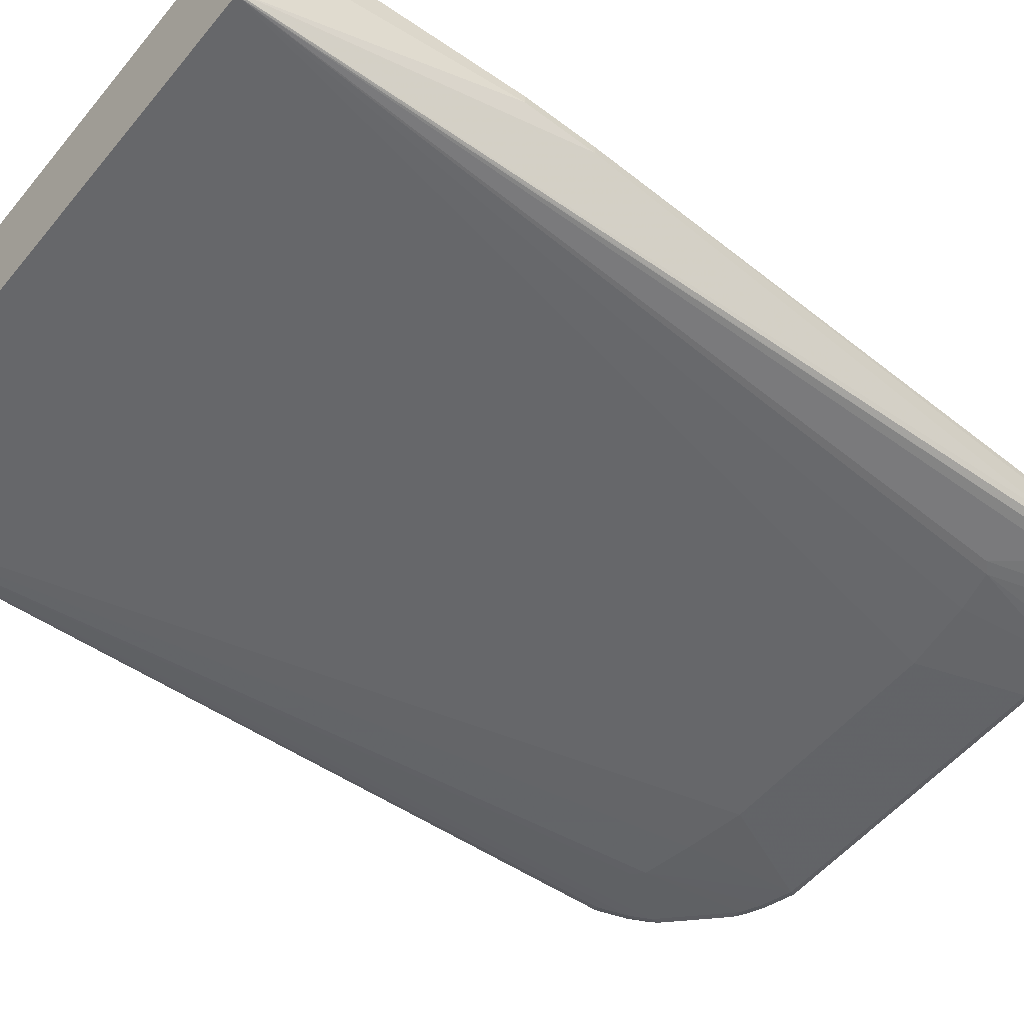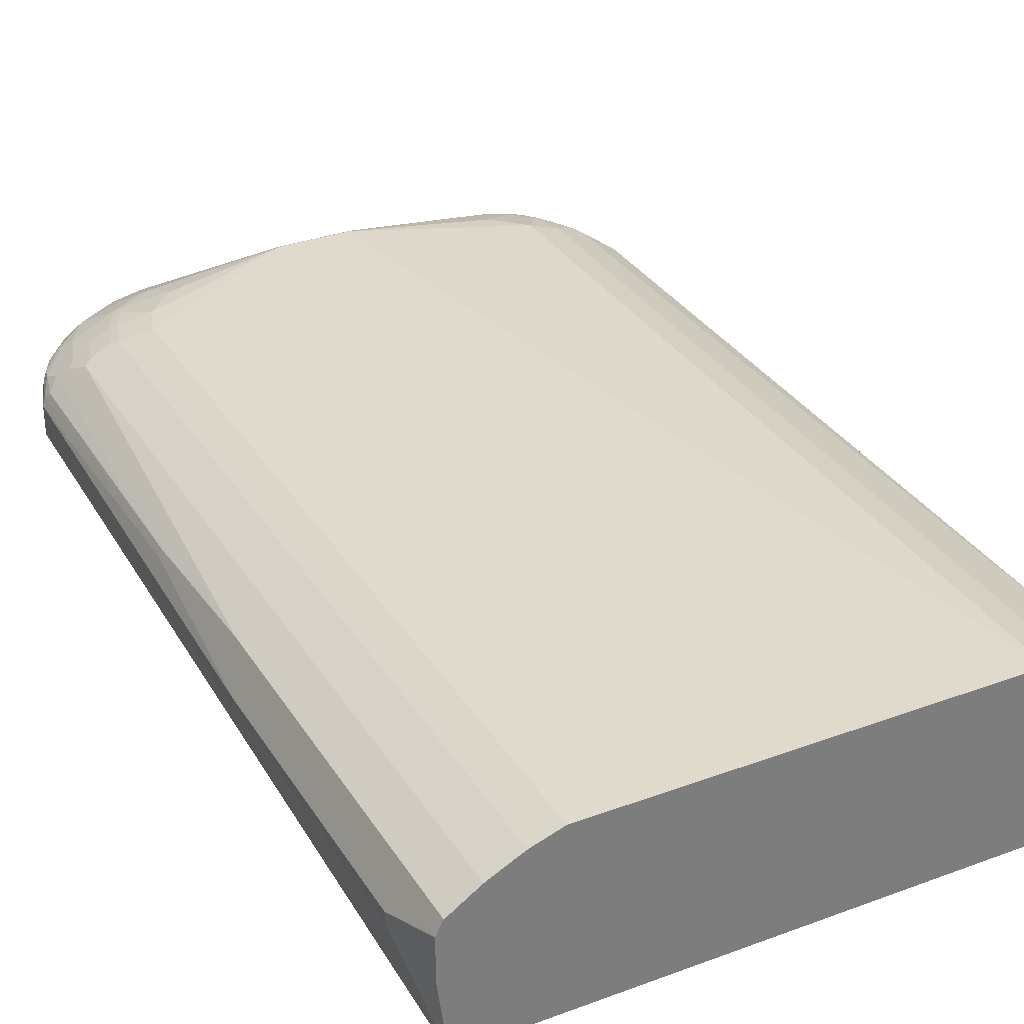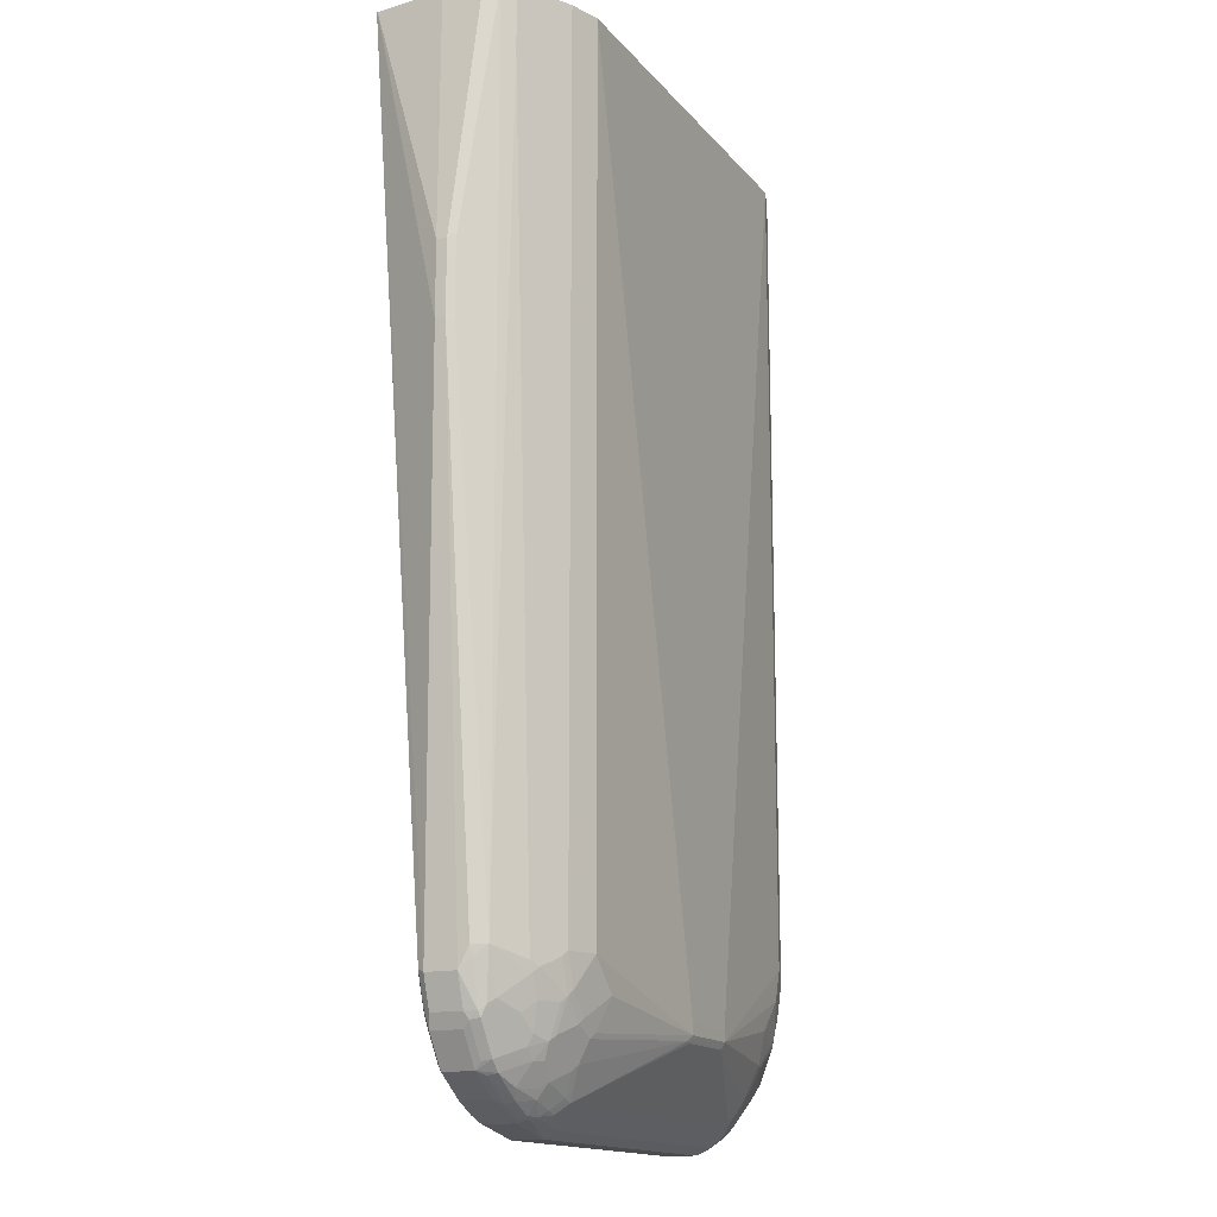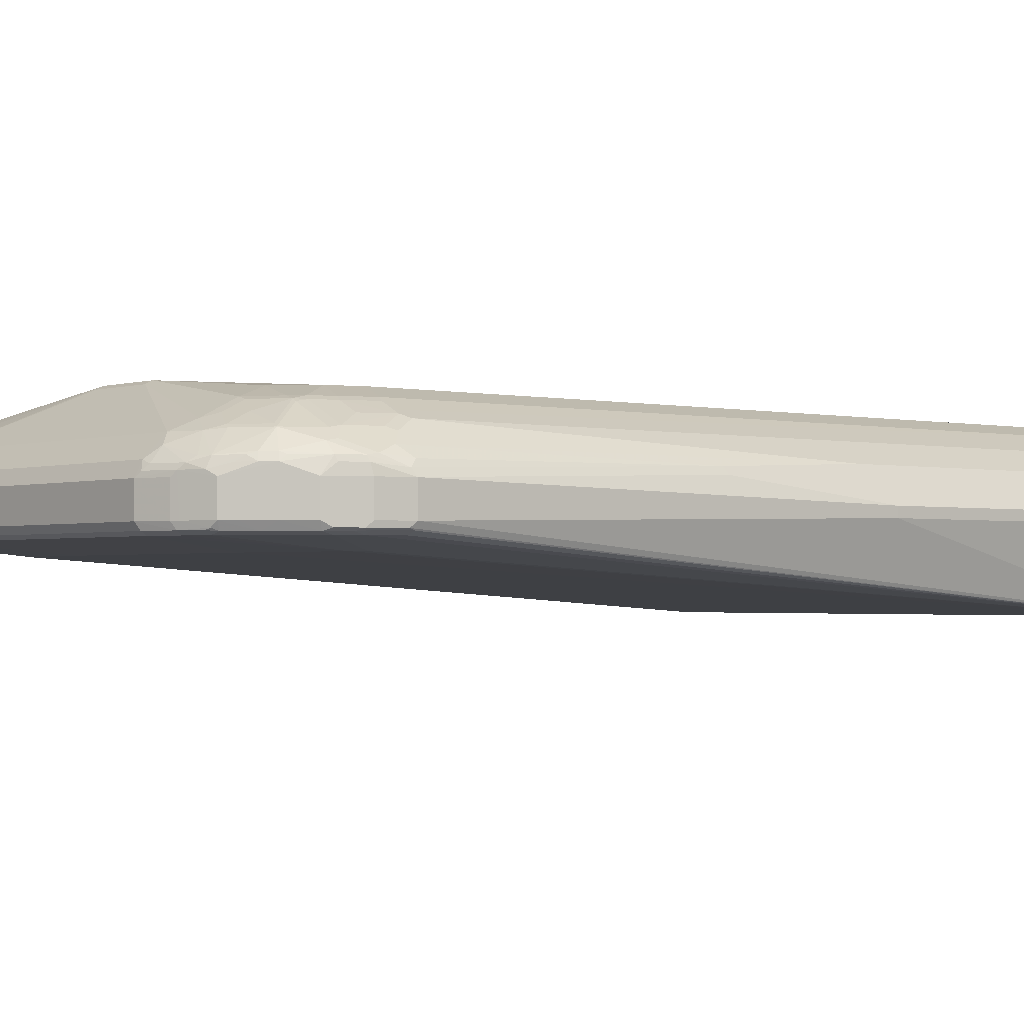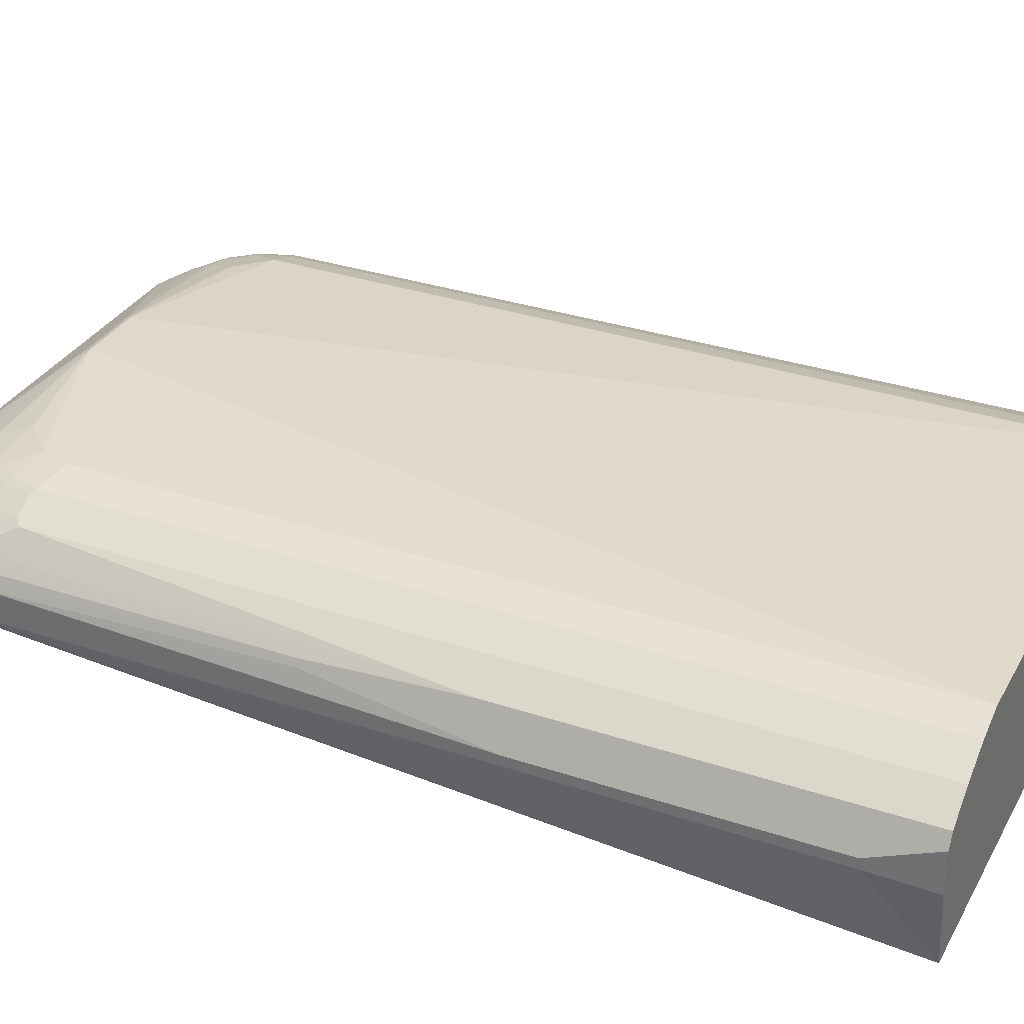
<metadata>
{"format":"obj","ext":"obj","renderer":"f3d","projection":"perspective","resolution":1024,"background":"white","views":[{"elev":-54.0,"azim":-128.7,"up":"+Z"},{"elev":32.4,"azim":152.8,"up":"+Z"},{"elev":-15.1,"azim":-64.9,"up":"+Y"},{"elev":-1.7,"azim":50.0,"up":"+Z"},{"elev":32.1,"azim":115.1,"up":"+Z"}]}
</metadata>
<code>
v -0.3088 -0.2607 0.3571
v -0.3088 -0.2607 0.3667
v -0.3088 -0.1931 0.3571
v -0.281 0.03918 0.2805
v -0.2805 0.03918 0.2793
v -0.2895 -0.772 0.3475
v -0.3056 -0.2607 0.3732
v -0.3064 -0.1882 0.3716
v -0.3088 -0.1931 0.3667
v -0.2895 -0.772 0.3764
v -0.2895 -0.7528 0.3861
v -0.2831 -0.7528 0.3989
v -0.2895 0.03918 0.3475
v -0.2793 0.03918 0.2788
v -0.2799 -0.772 0.3378
v -0.2863 -0.7689 0.341
v -0.275 -0.8059 0.3426
v -0.2799 -0.801 0.3475
v -0.3056 -0.1931 0.3732
v -0.2831 0.03918 0.3989
v -0.2861 0.03918 0.3929
v -0.2893 0.03918 0.3864
v -0.2895 0.03918 0.3861
v -0.2871 -0.7624 0.3873
v -0.2799 -0.801 0.3764
v -0.2774 -0.801 0.3873
v -0.275 -0.7962 0.3933
v -0.2702 -0.7914 0.3993
v -0.2606 -0.7817 0.409
v -0.2509 -0.772 0.4186
v -0.2541 -0.7624 0.4182
v -0.2734 -0.01936 0.4086
v 0.2804 0.03918 0.2788
v -0.1158 -0.772 0.3281
v -0.1833 -0.7624 0.3281
v -0.2219 -0.7528 0.3281
v -0.2316 -0.7431 0.3281
v -0.2702 -0.801 0.3378
v -0.2766 -0.7978 0.341
v -0.2686 -0.8091 0.3394
v -0.2734 -0.8139 0.3442
v -0.2734 0.03918 0.4086
v -0.2766 -0.8074 0.3796
v -0.275 -0.8059 0.3885
v -0.2558 -0.8059 0.4029
v -0.2509 -0.801 0.409
v -0.2461 -0.7672 0.4222
v -0.2412 -0.7914 0.4186
v -0.2171 -0.7866 0.4319
v -0.2268 -0.7576 0.4319
v -0.2219 -0.7528 0.4343
v -0.228 0.03918 0.4313
v -0.2541 0.03918 0.4182
v -0.2731 0.03918 0.4088
v 0.281 0.03918 0.2799
v 0.2871 -0.7576 0.3426
v 0.2863 -0.7528 0.341
v 0.2798 -0.7528 0.3378
v 0.2702 -0.7817 0.3378
v 0.2606 -0.801 0.3378
v 0.2219 -0.7431 0.3281
v 0.2123 -0.7528 0.3281
v 0.164 -0.7624 0.3281
v 0.1061 -0.772 0.3281
v -0.1448 -0.8782 0.3378
v -0.193 -0.8686 0.3378
v -0.2123 -0.8589 0.3378
v -0.2412 -0.8396 0.3378
v -0.2509 -0.8299 0.3378
v -0.2493 -0.838 0.3394
v -0.2734 -0.8139 0.3732
v -0.2541 -0.8428 0.3442
v -0.2574 -0.8364 0.3796
v -0.2558 -0.8348 0.3885
v -0.2364 -0.8155 0.4126
v -0.2219 -0.8203 0.4186
v -0.2219 -0.7914 0.4283
v -0.2171 -0.8155 0.4222
v -0.1978 -0.8059 0.4319
v -0.2123 -0.7817 0.4343
v -0.193 -0.7528 0.444
v -0.2219 0.03918 0.4343
v 0.2895 0.03918 0.3475
v 0.2992 -0.01936 0.3571
v 0.2992 -0.2896 0.3571
v 0.2895 -0.7528 0.3475
v 0.2775 -0.7866 0.3426
v 0.2766 -0.7817 0.341
v 0.2714 -0.7914 0.3402
v 0.2618 -0.8107 0.3402
v 0.2509 -0.8107 0.3378
v 0.2219 -0.8396 0.3378
v 0.2027 -0.8589 0.3378
v 0.1834 -0.8686 0.3378
v 0.1544 -0.8782 0.3378
v -0.1415 -0.8847 0.341
v -0.1898 -0.875 0.341
v -0.2203 -0.8573 0.3394
v -0.2541 -0.8428 0.3732
v -0.2252 -0.8622 0.3442
v -0.2268 -0.8348 0.4078
v -0.2364 -0.8251 0.4078
v -0.2461 -0.8445 0.3885
v -0.2171 -0.8348 0.4126
v -0.193 -0.801 0.4343
v -0.1833 -0.8396 0.4186
v -0.1785 -0.8348 0.4222
v -0.1785 -0.8155 0.4319
v -0.1737 -0.8107 0.4343
v -0.164 -0.7817 0.444
v -0.02893 -0.801 0.4536
v -0.193 0.03918 0.444
v 0.2895 0.03918 0.3861
v 0.2992 -0.01936 0.3667
v 0.2992 -0.2896 0.3667
v 0.2895 -0.7528 0.3764
v 0.2798 -0.7817 0.3475
v 0.2766 -0.7882 0.3764
v 0.2638 -0.8139 0.3764
v 0.2638 -0.8139 0.3475
v 0.2678 -0.8059 0.3426
v 0.2798 -0.7817 0.3764
v 0.2445 -0.8332 0.3475
v 0.2328 -0.8396 0.3402
v 0.2135 -0.8589 0.3402
v 0.2059 -0.8653 0.341
v 0.1866 -0.875 0.341
v 0.1576 -0.8847 0.341
v -0.1448 -0.8879 0.3475
v -0.193 -0.8782 0.3475
v -0.2059 -0.8718 0.3442
v -0.2171 -0.8638 0.3426
v -0.2252 -0.8622 0.3732
v -0.2477 -0.8461 0.3796
v -0.1994 -0.875 0.3507
v -0.2268 -0.8541 0.3933
v -0.2219 -0.8493 0.3993
v -0.2171 -0.8638 0.3885
v -0.2027 -0.8493 0.409
v -0.1737 -0.8589 0.409
v -0.03375 -0.8059 0.4512
v -0.1689 -0.8541 0.4126
v 0.03856 -0.801 0.4536
v -0.02893 -0.7914 0.4536
v 0.193 0.03918 0.444
v 0.2893 0.03918 0.3866
v 0.2831 -0.3153 0.3989
v 0.2863 -0.4665 0.3925
v 0.2895 -0.4632 0.3861
v 0.2863 -0.756 0.3828
v 0.2775 -0.7829 0.3861
v 0.2445 -0.8332 0.3861
v 0.2678 -0.8023 0.3861
v 0.2654 -0.8034 0.3909
v 0.2252 -0.8525 0.3475
v 0.2155 -0.8622 0.3475
v 0.2099 -0.8638 0.3426
v 0.1898 -0.875 0.3475
v 0.1834 -0.8782 0.3475
v 0.1544 -0.8879 0.3475
v -0.1448 -0.8879 0.3764
v -0.193 -0.8782 0.3764
v -0.1994 -0.875 0.3796
v -0.2187 -0.8653 0.3796
v -0.2027 -0.8622 0.3989
v -0.2075 -0.8541 0.4029
v -0.1978 -0.8734 0.3885
v -0.1833 -0.8686 0.3993
v -0.164 -0.8622 0.4086
v -0.02893 -0.8074 0.4504
v 0.03856 -0.8074 0.4504
v 0.03856 -0.7914 0.4536
v 0.164 -0.8107 0.4343
v 0.1544 -0.7817 0.444
v 0.1834 -0.7528 0.444
v 0.193 -0.7238 0.444
v 0.2219 0.03918 0.4343
v 0.2831 0.03918 0.3989
v 0.2541 -0.7302 0.4182
v 0.2638 -0.7495 0.4086
v 0.2734 -0.7592 0.3989
v 0.2831 -0.7495 0.3893
v 0.2766 -0.7753 0.3925
v 0.275 -0.7841 0.3909
v 0.2461 -0.8276 0.3909
v 0.2413 -0.8312 0.3933
v 0.2348 -0.8428 0.3861
v 0.2155 -0.8622 0.3764
v 0.2252 -0.8525 0.3764
v 0.2557 -0.8034 0.4005
v 0.1882 -0.8759 0.3812
v 0.1834 -0.8782 0.3764
v 0.1544 -0.8879 0.3764
v -0.1448 -0.8815 0.3893
v -0.1833 -0.875 0.3925
v -0.1833 -0.8782 0.3861
v -0.193 -0.8759 0.3873
v -0.1882 -0.8734 0.3933
v -0.1737 -0.8718 0.3989
v 0.1544 -0.8622 0.4086
v 0.164 -0.8171 0.4311
v 0.164 -0.8428 0.4182
v 0.1737 -0.8119 0.4319
v 0.193 -0.7914 0.4343
v 0.2027 -0.7817 0.4343
v 0.2123 -0.7624 0.4343
v 0.2219 -0.7335 0.4343
v 0.2225 0.03918 0.434
v 0.2541 0.03918 0.4182
v 0.2477 -0.7366 0.4214
v 0.2574 -0.756 0.4118
v 0.2638 -0.7882 0.3989
v 0.2268 -0.8228 0.4102
v 0.2316 -0.8408 0.3933
v 0.2268 -0.8469 0.3909
v 0.2219 -0.8529 0.3861
v 0.2075 -0.8661 0.3812
v 0.2574 -0.7945 0.4021
v 0.2461 -0.7938 0.4102
v 0.193 -0.8722 0.3861
v 0.1592 -0.8855 0.3812
v 0.1544 -0.8815 0.3893
v 0.1834 -0.8525 0.4086
v 0.164 -0.8718 0.3989
v 0.1737 -0.8312 0.4222
v 0.193 -0.8215 0.4222
v 0.2027 -0.7925 0.4319
v 0.2091 -0.7849 0.4311
v 0.2187 -0.7656 0.4311
v 0.2284 -0.7366 0.4311
v 0.2413 -0.7335 0.4247
v 0.2413 0.03918 0.4247
v 0.238 -0.7656 0.4214
v 0.2477 -0.7849 0.4118
v 0.2075 -0.7938 0.4295
v 0.2219 -0.8215 0.4126
v 0.193 -0.8408 0.4126
v 0.1978 -0.842 0.4102
v 0.2075 -0.8613 0.3909
v 0.1978 -0.8661 0.3909
v 0.164 -0.8818 0.3861
f 143 174 175
f 143 176 145
f 143 175 176
f 143 171 173
f 141 169 170
f 141 142 169
f 141 171 143
f 141 170 171
f 140 168 169
f 140 169 142
f 143 173 174
f 138 164 163
f 139 165 168
f 139 166 165
f 138 167 165
f 138 163 167
f 143 145 172
f 136 139 137
f 136 166 139
f 136 165 166
f 136 138 165
f 134 164 138
f 133 164 134
f 133 163 164
f 130 163 135
f 139 168 140
f 145 176 207
f 147 180 181
f 146 178 147
f 156 191 158
f 155 188 156
f 130 162 163
f 156 158 157
f 155 189 188
f 154 186 185
f 154 190 186
f 154 184 190
f 152 188 189
f 152 187 188
f 152 214 187
f 152 186 214
f 145 207 177
f 152 185 186
f 151 154 153
f 151 184 154
f 150 182 183
f 150 184 151
f 150 183 184
f 148 150 149
f 148 182 150
f 148 181 182
f 147 181 148
f 147 179 180
f 147 209 179
f 147 178 209
f 152 154 185
f 129 162 130
f 111 172 144
f 129 193 161
f 111 143 172
f 111 141 143
f 109 111 110
f 109 141 111
f 108 141 109
f 107 142 141
f 107 141 108
f 106 142 107
f 106 140 142
f 106 139 140
f 105 109 110
f 104 139 106
f 112 144 172
f 103 138 136
f 101 139 104
f 101 137 139
f 101 136 137
f 101 103 136
f 100 163 133
f 100 135 163
f 100 130 135
f 100 131 130
f 99 134 103
f 98 132 100
f 156 188 191
f 99 133 134
f 103 134 138
f 112 172 145
f 113 146 114
f 114 146 115
f 129 160 193
f 127 157 158
f 127 160 128
f 127 159 160
f 127 158 159
f 126 157 127
f 125 157 126
f 125 156 157
f 124 156 125
f 124 155 156
f 123 189 155
f 123 152 189
f 123 155 124
f 119 154 152
f 119 153 154
f 119 151 153
f 119 123 120
f 119 152 123
f 118 151 119
f 118 122 151
f 116 149 150
f 116 151 122
f 116 150 151
f 115 149 116
f 115 148 149
f 115 147 148
f 115 146 147
f 129 161 162
f 158 191 159
f 202 223 225
f 159 192 193
f 211 234 212
f 210 234 211
f 210 233 234
f 210 229 233
f 210 230 229
f 208 231 232
f 207 231 208
f 207 210 231
f 207 230 210
f 206 230 207
f 206 229 230
f 205 229 206
f 212 234 218
f 205 228 229
f 204 227 205
f 203 226 227
f 203 237 226
f 203 225 237
f 201 202 225
f 200 224 223
f 200 222 224
f 200 223 202
f 195 197 196
f 195 198 197
f 195 199 198
f 194 199 195
f 205 227 228
f 193 221 222
f 213 219 235
f 213 227 236
f 229 234 233
f 97 129 130
f 228 234 229
f 227 235 228
f 226 237 236
f 226 236 227
f 223 240 239
f 223 224 240
f 223 237 225
f 223 238 237
f 223 239 238
f 222 241 224
f 213 235 227
f 221 241 222
f 220 240 224
f 220 239 240
f 219 228 235
f 219 234 228
f 217 239 220
f 215 217 216
f 215 239 217
f 214 239 215
f 213 239 214
f 213 238 239
f 213 237 238
f 213 236 237
f 220 224 241
f 191 193 192
f 191 221 193
f 191 241 221
f 173 227 204
f 173 203 227
f 173 225 203
f 173 201 225
f 171 202 201
f 171 200 202
f 171 201 173
f 169 171 170
f 169 200 171
f 169 222 200
f 169 194 222
f 169 199 194
f 173 204 174
f 168 199 169
f 167 197 198
f 165 198 168
f 165 167 198
f 163 197 167
f 162 197 163
f 162 196 197
f 161 196 162
f 161 195 196
f 161 194 195
f 161 222 194
f 161 193 222
f 159 193 160
f 168 198 199
f 174 205 175
f 174 204 205
f 175 205 206
f 191 220 241
f 191 217 220
f 190 219 213
f 190 234 219
f 190 218 234
f 190 212 218
f 188 217 191
f 188 216 217
f 187 216 188
f 187 215 216
f 187 214 215
f 186 213 214
f 186 190 213
f 183 190 184
f 183 212 190
f 181 183 182
f 180 183 181
f 180 212 183
f 180 211 212
f 179 231 210
f 179 232 231
f 179 209 232
f 179 211 180
f 179 210 211
f 177 207 208
f 175 207 176
f 175 206 207
f 159 191 192
f 97 100 132
f 45 75 46
f 97 130 131
f 26 44 27
f 26 43 44
f 25 43 26
f 18 43 25
f 18 71 43
f 17 41 18
f 17 40 41
f 17 38 40
f 17 39 38
f 16 39 17
f 15 39 16
f 15 38 39
f 27 44 28
f 14 38 15
f 14 36 37
f 14 35 36
f 14 34 35
f 14 64 34
f 14 33 64
f 12 42 20
f 12 32 42
f 12 31 32
f 12 30 31
f 12 29 30
f 12 28 29
f 12 27 28
f 14 37 38
f 12 26 27
f 28 44 45
f 28 46 29
f 35 66 36
f 35 65 66
f 34 65 35
f 34 95 65
f 34 64 95
f 33 63 64
f 33 62 63
f 33 61 62
f 33 60 61
f 33 59 60
f 33 58 59
f 33 57 58
f 28 45 46
f 33 56 57
f 32 54 42
f 31 54 32
f 31 53 54
f 31 52 53
f 31 51 52
f 31 50 51
f 31 47 50
f 30 49 47
f 30 48 49
f 30 46 48
f 30 47 31
f 29 46 30
f 33 55 56
f 36 66 67
f 12 24 26
f 10 26 24
f 4 82 112
f 4 52 82
f 4 53 52
f 4 54 53
f 4 42 54
f 4 20 42
f 4 21 20
f 4 22 21
f 4 23 22
f 4 13 23
f 3 13 4
f 3 23 13
f 4 112 145
f 3 9 23
f 2 11 12
f 2 10 11
f 2 8 9
f 2 7 8
f 1 10 2
f 1 6 10
f 1 5 6
f 1 4 5
f 1 3 4
f 1 9 3
f 1 2 9
f 97 131 100
f 2 12 7
f 11 24 12
f 4 145 177
f 4 208 232
f 10 25 26
f 10 24 11
f 8 23 9
f 8 22 23
f 8 21 22
f 8 20 21
f 8 19 20
f 7 20 19
f 7 12 20
f 7 19 8
f 6 25 10
f 6 18 25
f 4 177 208
f 6 17 18
f 5 16 6
f 5 15 16
f 5 14 15
f 4 14 5
f 4 33 14
f 4 55 33
f 4 83 55
f 4 113 83
f 4 146 113
f 4 178 146
f 4 209 178
f 4 232 209
f 6 16 17
f 36 67 68
f 18 41 71
f 36 69 37
f 83 113 114
f 81 144 112
f 81 111 144
f 81 110 111
f 80 110 81
f 80 105 110
f 79 109 105
f 79 108 109
f 79 107 108
f 79 106 107
f 79 104 106
f 79 105 80
f 83 114 84
f 76 79 78
f 76 101 104
f 76 102 101
f 75 102 76
f 74 103 101
f 74 99 103
f 74 102 75
f 74 101 102
f 73 99 74
f 72 133 99
f 72 100 133
f 70 100 72
f 70 98 100
f 76 104 79
f 68 70 69
f 84 114 115
f 85 115 116
f 96 129 97
f 96 160 129
f 96 128 160
f 94 128 95
f 94 127 128
f 93 127 94
f 93 126 127
f 93 125 126
f 93 124 125
f 92 124 93
f 91 124 92
f 90 124 91
f 84 115 85
f 90 123 124
f 90 121 120
f 87 122 118
f 87 117 122
f 87 89 88
f 87 90 89
f 87 121 90
f 87 120 121
f 36 68 69
f 87 118 119
f 86 122 117
f 86 116 122
f 85 116 86
f 90 120 123
f 68 98 70
f 87 119 120
f 66 98 67
f 51 81 112
f 51 80 81
f 49 51 50
f 49 80 51
f 49 79 80
f 49 78 79
f 49 76 78
f 49 77 76
f 48 77 49
f 48 76 77
f 48 75 76
f 47 49 50
f 51 112 82
f 46 75 48
f 43 74 44
f 43 73 74
f 43 99 73
f 43 71 99
f 41 99 71
f 41 72 99
f 40 72 41
f 40 70 72
f 38 70 40
f 38 69 70
f 37 69 38
f 67 98 68
f 45 74 75
f 51 82 52
f 44 74 45
f 55 84 85
f 66 132 98
f 55 83 84
f 66 97 132
f 65 97 66
f 65 96 97
f 65 128 96
f 65 95 128
f 62 95 63
f 62 94 95
f 62 93 94
f 62 92 93
f 62 91 92
f 60 62 61
f 63 95 64
f 60 90 91
f 55 85 86
f 55 86 56
f 60 91 62
f 56 117 87
f 56 87 88
f 56 88 57
f 56 86 117
f 57 88 59
f 57 59 58
f 59 88 89
f 59 89 90
f 59 90 60

</code>
